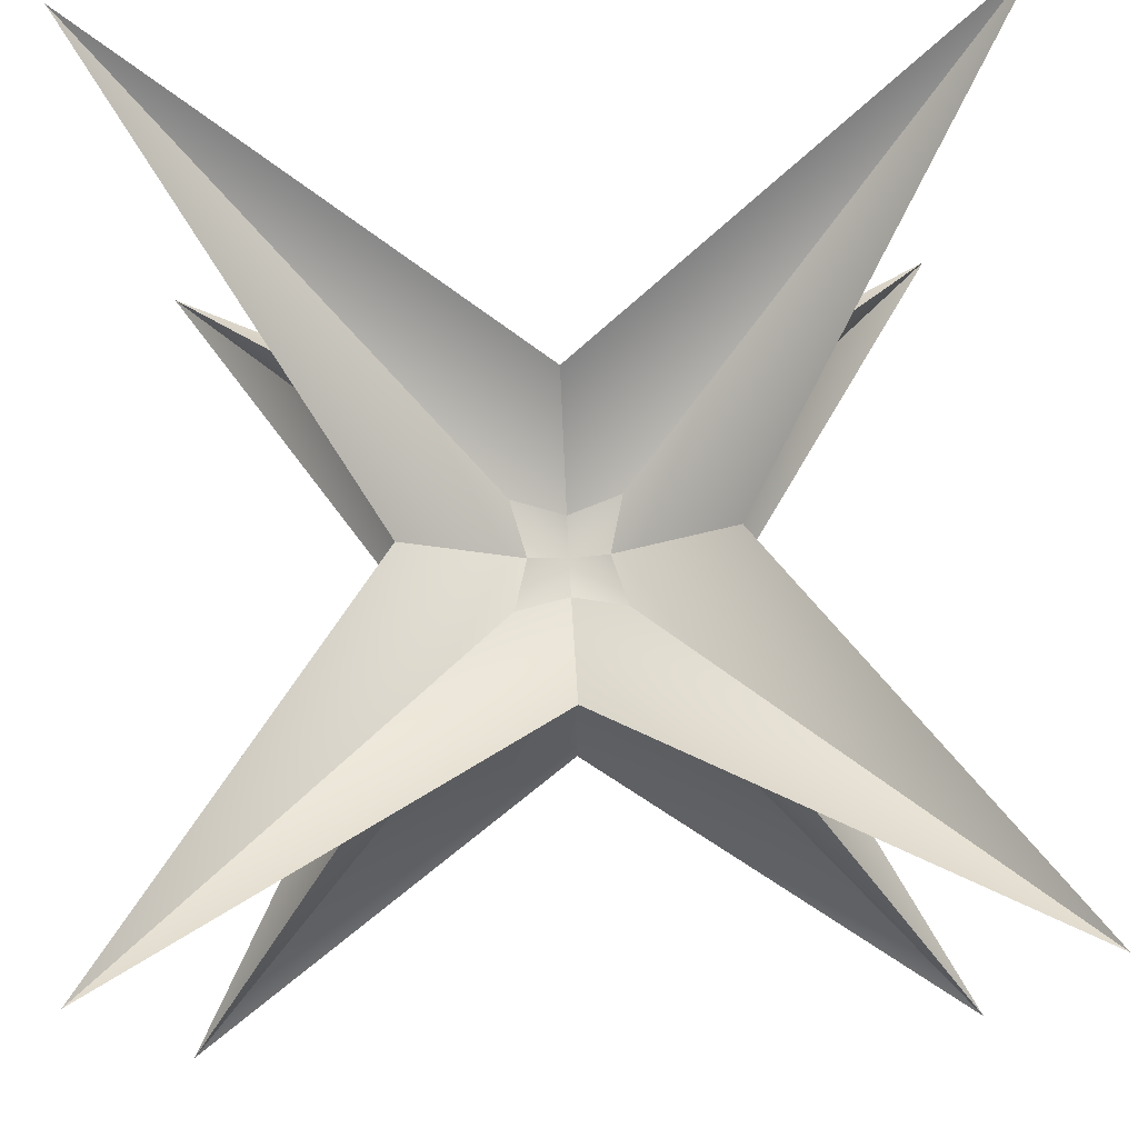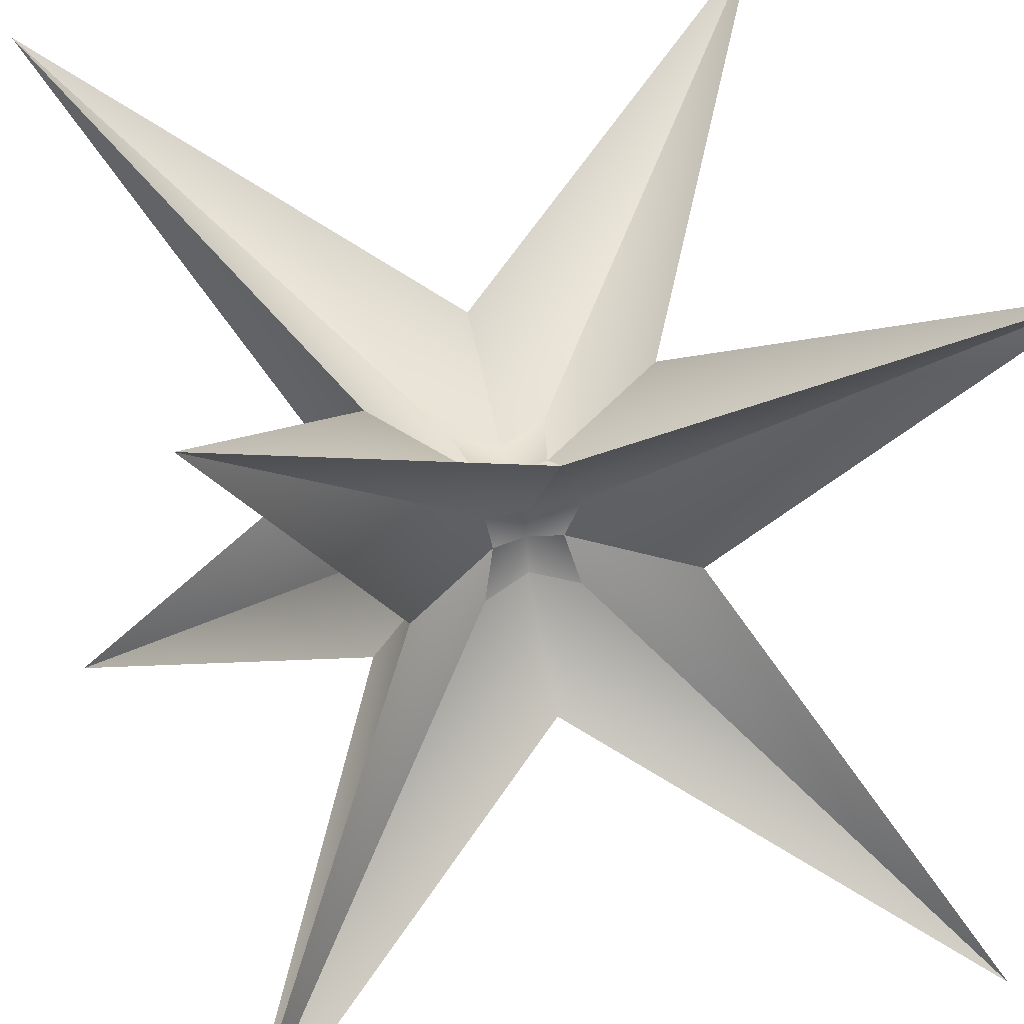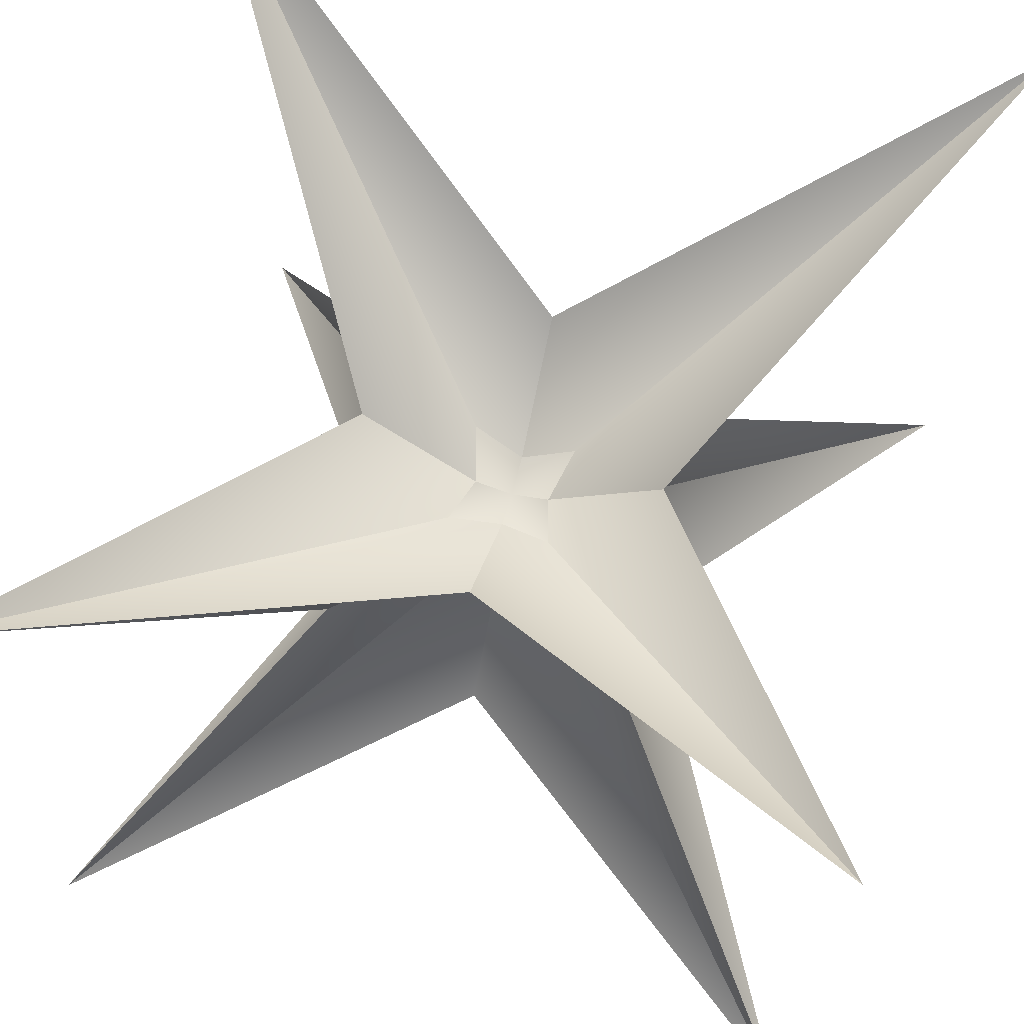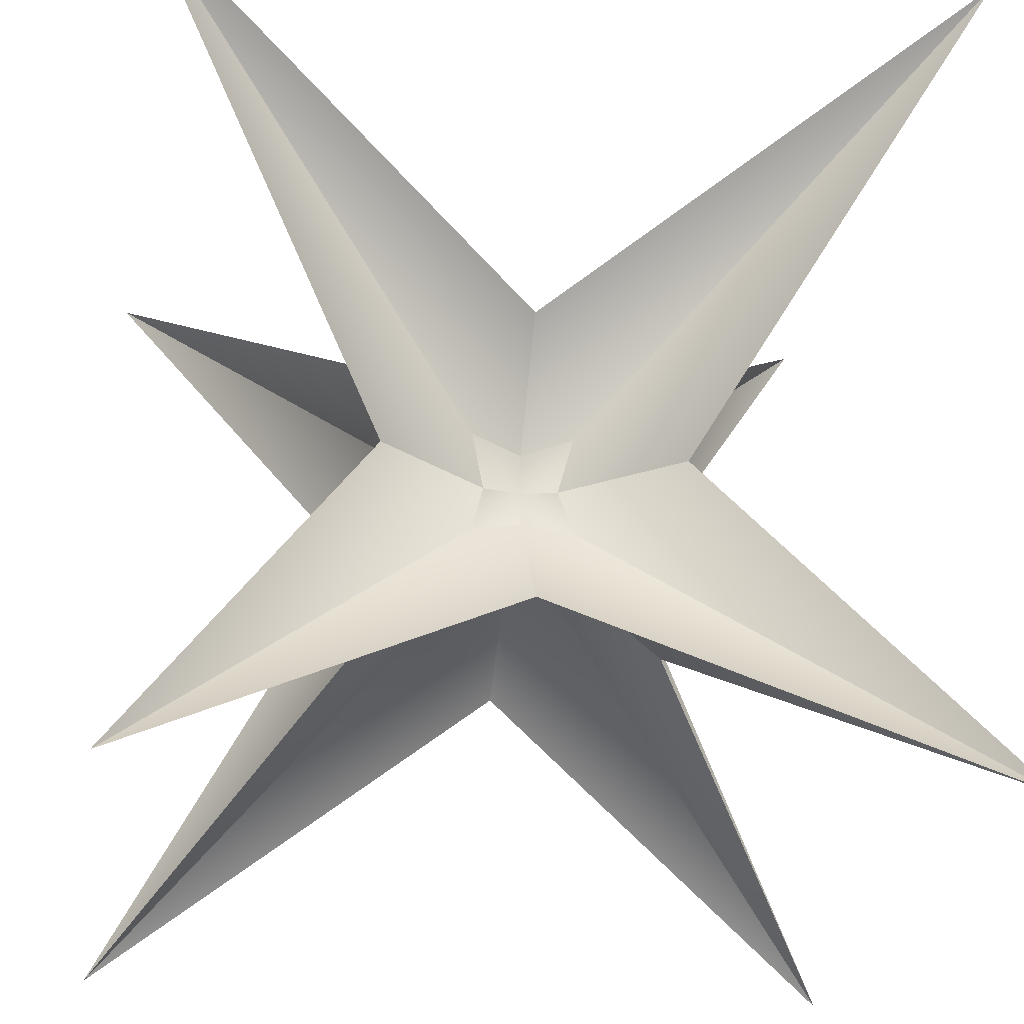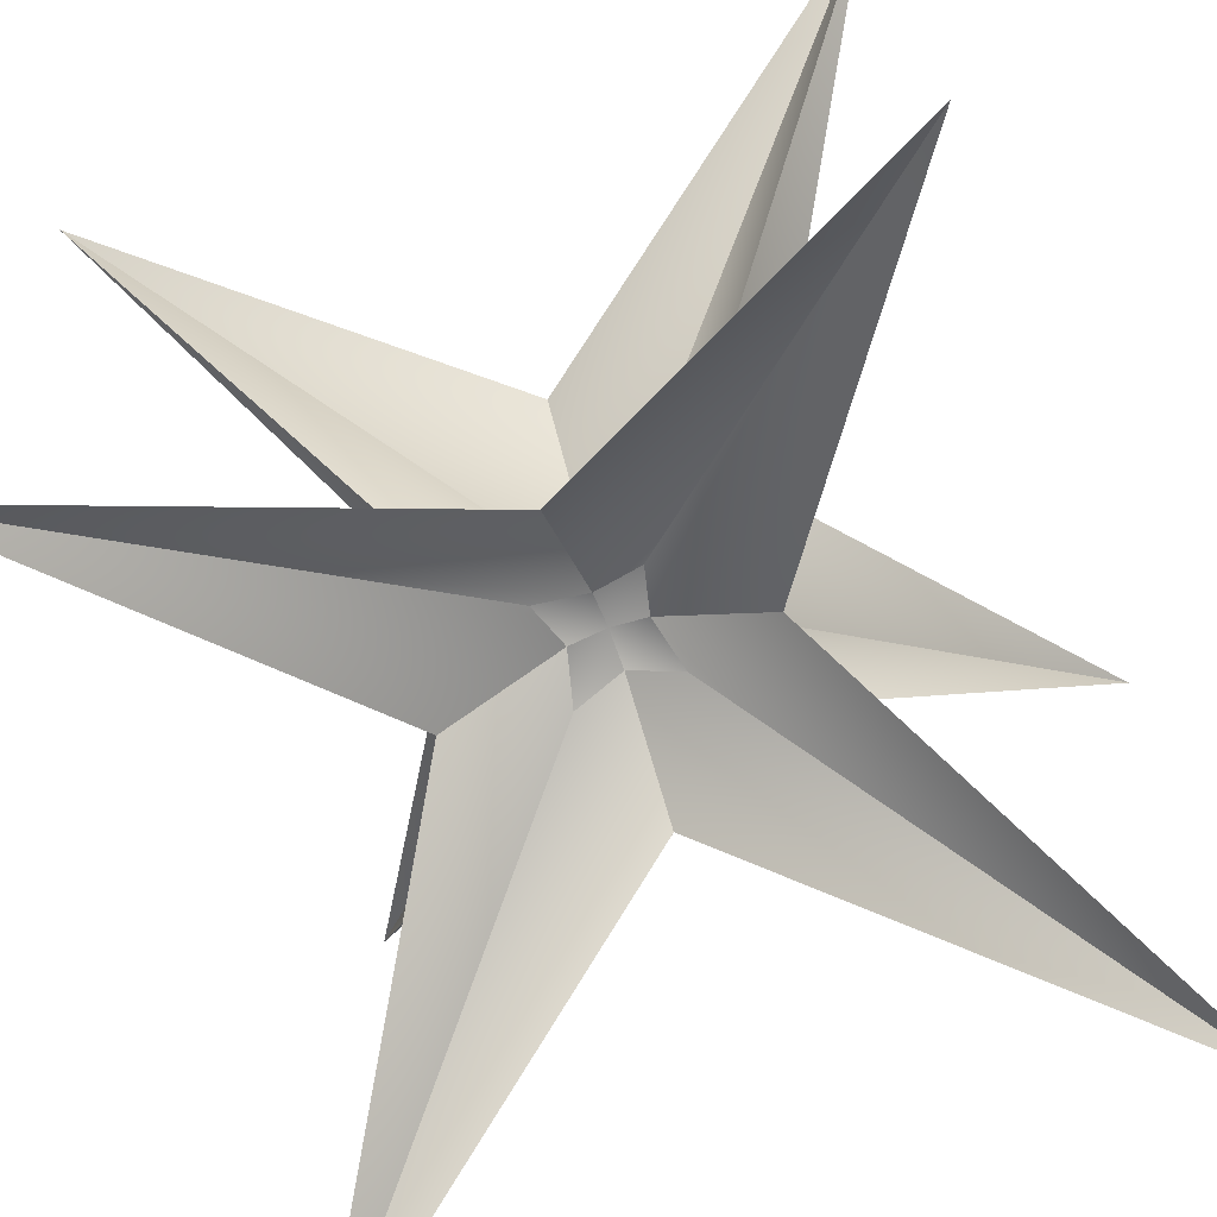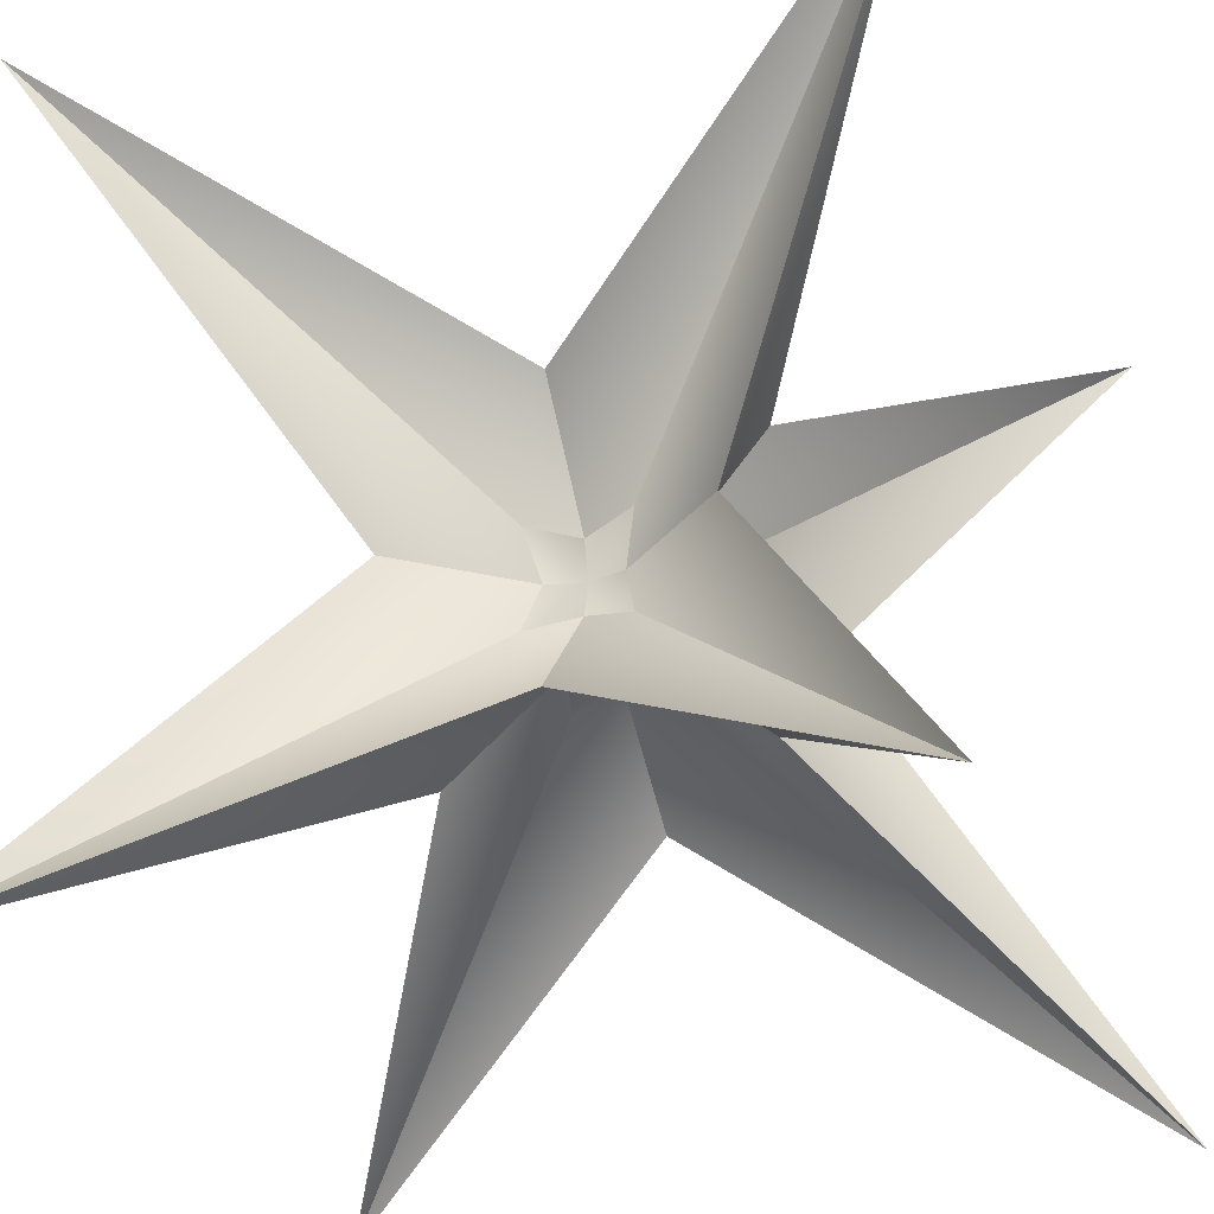
<metadata>
{"format":"obj","ext":"obj","renderer":"f3d","projection":"perspective","resolution":1024,"background":"white","views":[{"elev":78.0,"azim":-3.0,"up":"+Y"},{"elev":34.4,"azim":72.3,"up":"+Z"},{"elev":67.2,"azim":-74.7,"up":"+Z"},{"elev":-23.2,"azim":81.2,"up":"+Y"},{"elev":-69.3,"azim":21.0,"up":"+Z"},{"elev":-29.0,"azim":-69.7,"up":"+Z"}]}
</metadata>
<code>
v 0.0653 -0.03369 0.03369
v 0.1327 0.1327 0.1327
v 0.5774 -0.5774 0.5774
v 0.0653 0.03369 -0.03369
v 0.03369 -0.03369 0.0653
v 0.1327 -0.1327 -0.1327
v 0.5774 0.5774 -0.5774
v -0.03369 0.03369 0.0653
v -0.1327 -0.1327 0.1327
v 0.03369 -0.0653 0.03369
v 0.03369 0.0653 -0.03369
v -0.03369 0.0653 0.03369
v -0.5774 0.5774 0.5774
v -0.03369 -0.0653 -0.03369
v 0.03369 0.03369 -0.0653
v -0.1327 0.1327 -0.1327
v -0.5774 -0.5774 -0.5774
v -0.03369 -0.03369 -0.0653
v -0.0653 0.03369 0.03369
v -0.0653 -0.03369 -0.03369
v -0.0653 -0.03369 0.03369
v -0.1327 -0.1327 -0.1327
v -0.5774 -0.5774 0.5774
v -0.0653 0.03369 -0.03369
v -0.03369 -0.0653 0.03369
v -0.1327 0.1327 0.1327
v -0.5774 0.5774 -0.5774
v 0.03369 -0.0653 -0.03369
v 0.1327 -0.1327 0.1327
v -0.03369 -0.03369 0.0653
v -0.03369 0.03369 -0.0653
v 0.03369 -0.03369 -0.0653
v 0.5774 -0.5774 -0.5774
v 0.03369 0.03369 0.0653
v -0.03369 0.0653 -0.03369
v 0.1327 0.1327 -0.1327
v 0.5774 0.5774 0.5774
v 0.03369 0.0653 0.03369
v 0.0653 -0.03369 -0.03369
v 0.0653 0.03369 0.03369
o one
g one
f 14 17 6
f 9 17 14
f 17 18 6
f 9 20 17
f 16 18 17
f 17 20 16
f 34 37 26
f 29 37 34
f 37 38 26
f 29 40 37
f 36 38 37
f 37 40 36
o two
g two
f 4 7 2
f 6 7 4
f 7 11 2
f 6 15 7
f 7 16 11
f 15 16 7
f 24 27 22
f 26 27 24
f 27 31 22
f 26 35 27
f 27 36 31
f 35 36 27
o three
g three
f 2 3 1
f 2 5 3
f 3 6 1
f 5 9 3
f 3 10 6
f 9 10 3
f 22 23 21
f 22 25 23
f 23 26 21
f 25 29 23
f 23 30 26
f 29 30 23
o four
g four
f 2 13 8
f 12 13 2
f 8 13 9
f 12 16 13
f 13 19 9
f 16 19 13
f 22 33 28
f 32 33 22
f 28 33 29
f 32 36 33
f 33 39 29
f 36 39 33
o center
g center
f 1 4 2
f 1 6 4
f 2 8 5
f 11 12 2
f 8 9 5
f 10 14 6
f 11 16 12
f 9 14 10
f 6 18 15
f 15 18 16
f 19 20 9
f 16 20 19
f 21 24 22
f 21 26 24
f 22 28 25
f 31 32 22
f 28 29 25
f 30 34 26
f 31 36 32
f 29 34 30
f 26 38 35
f 35 38 36
f 39 40 29
f 36 40 39

</code>
